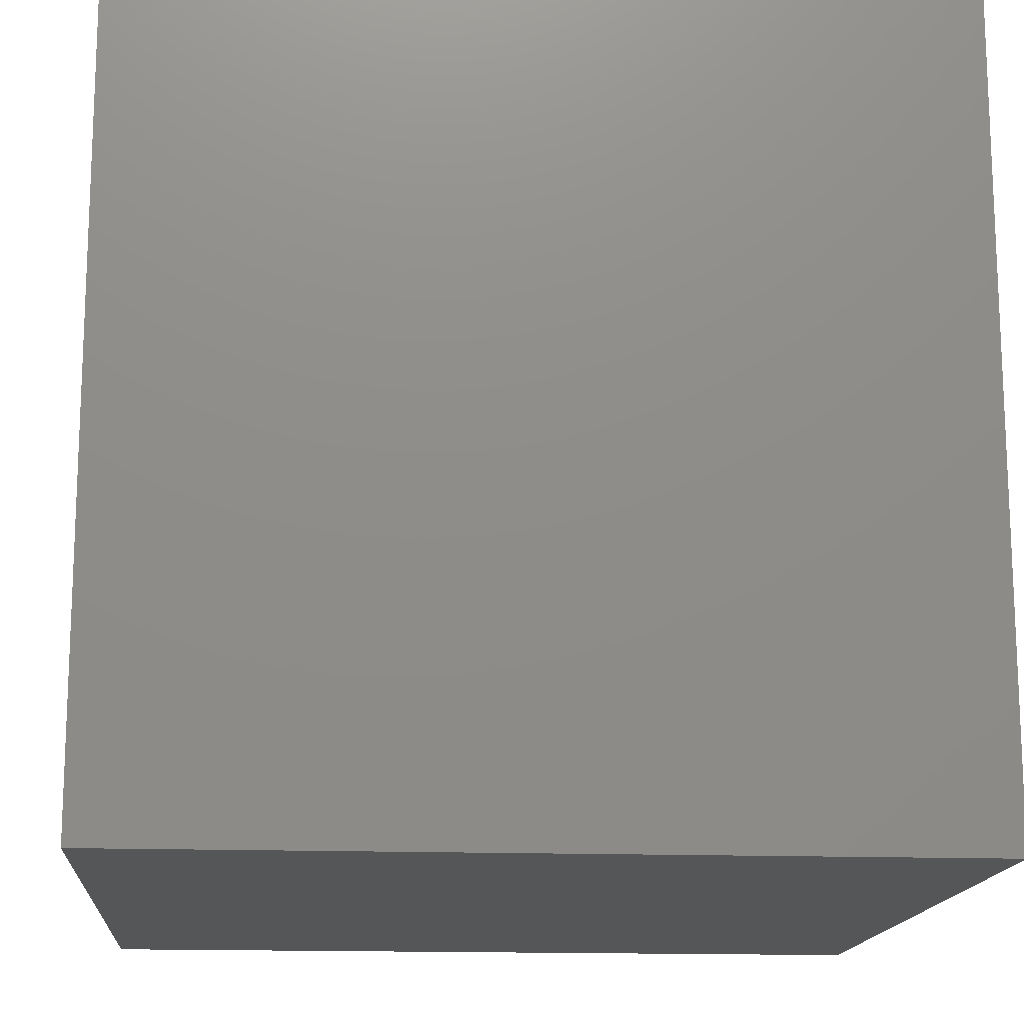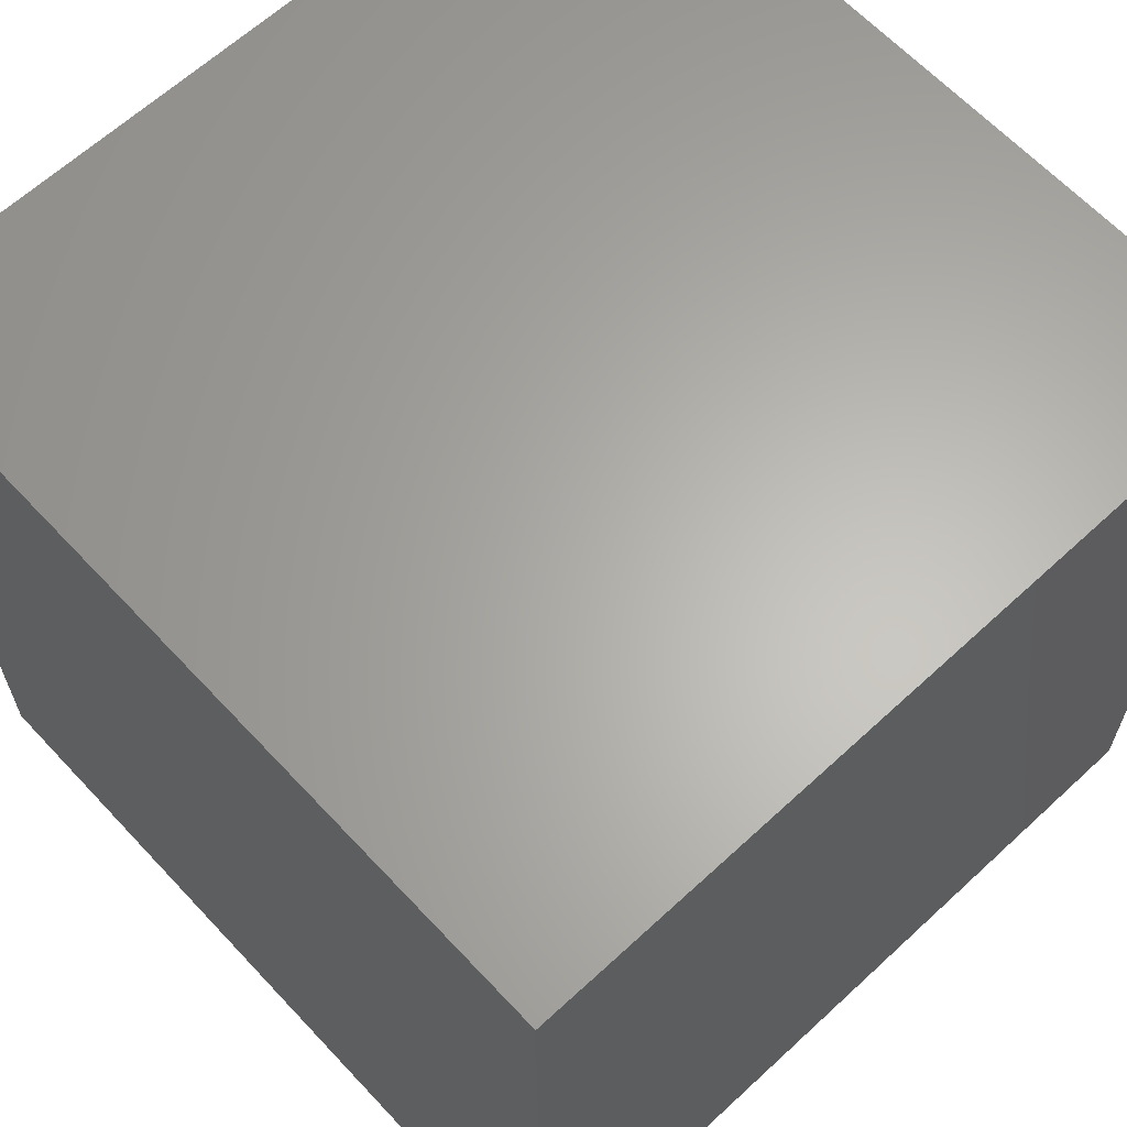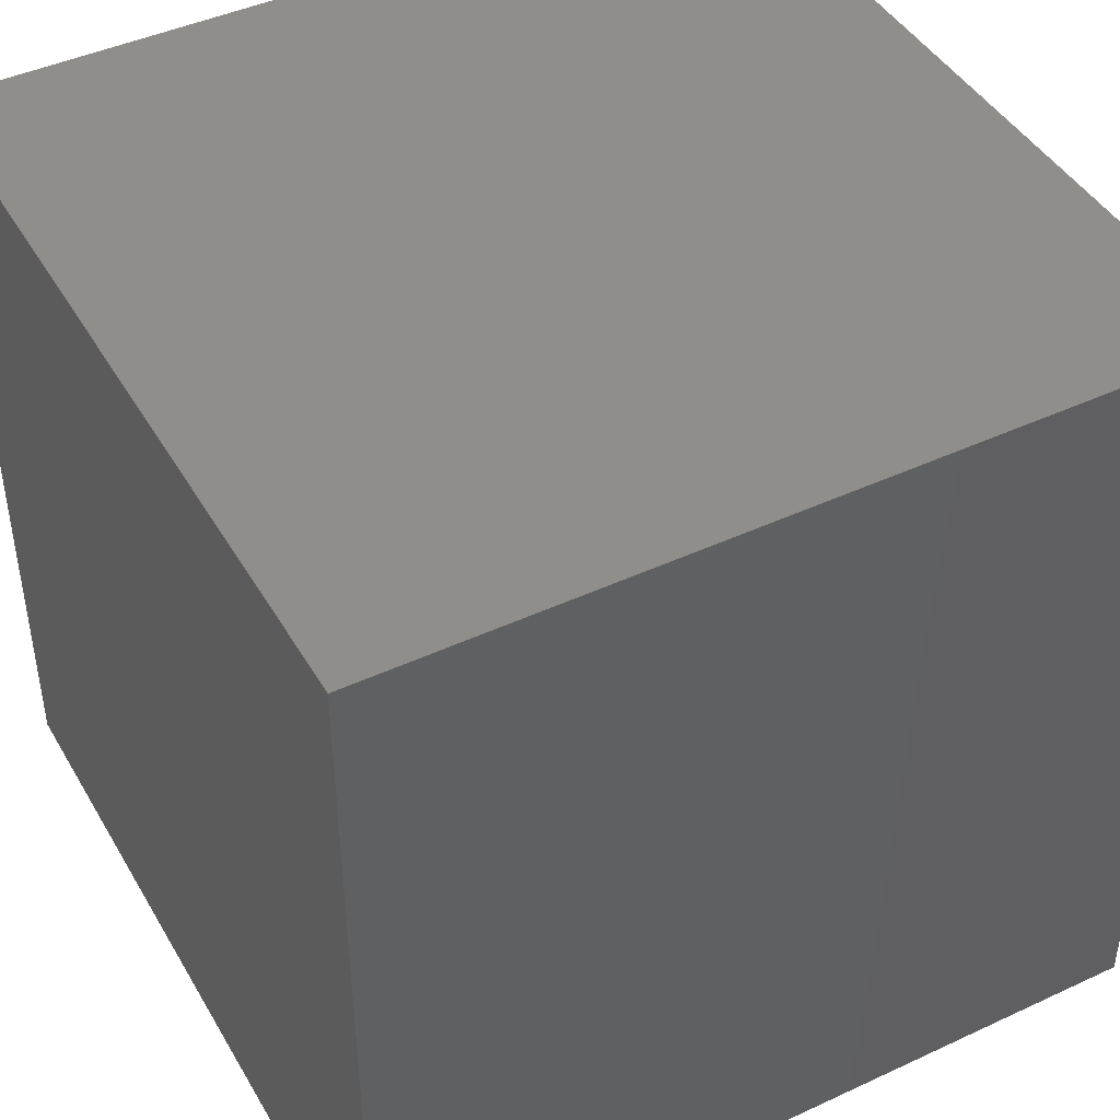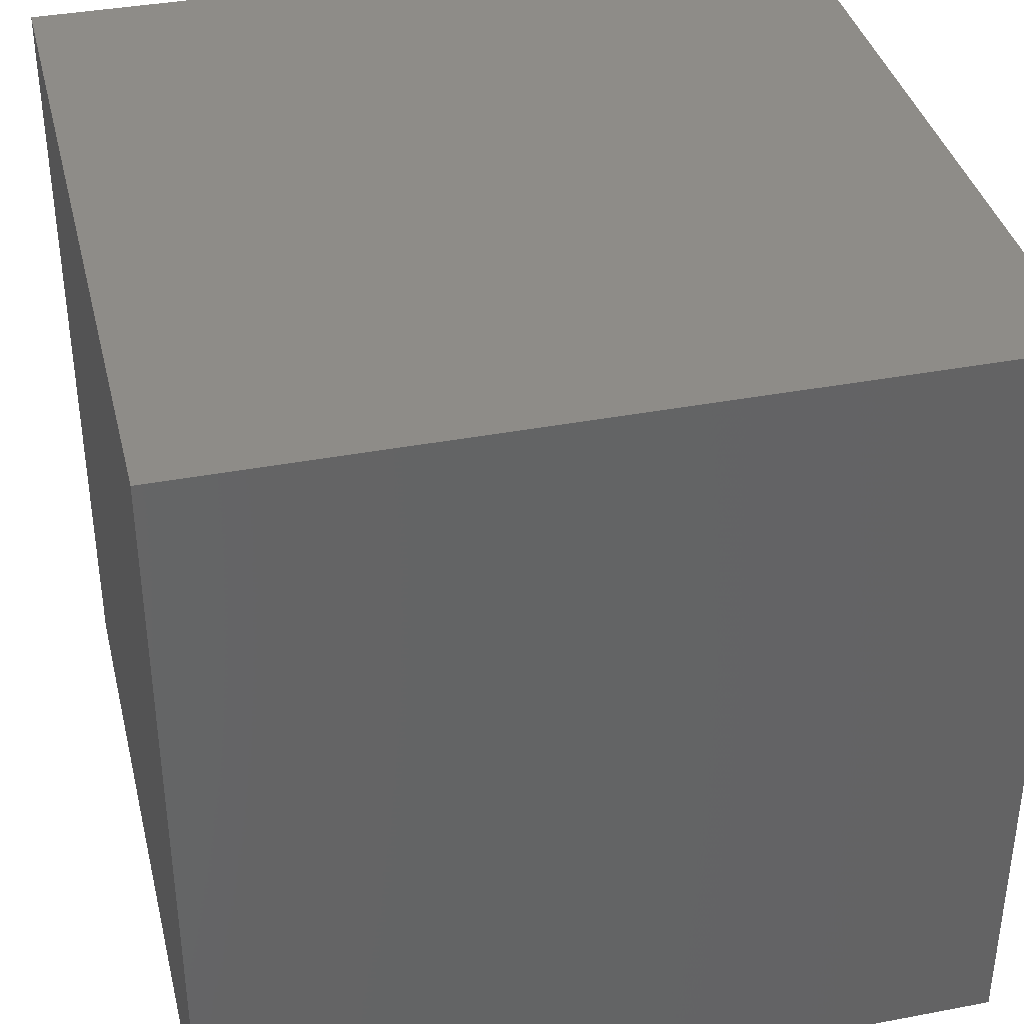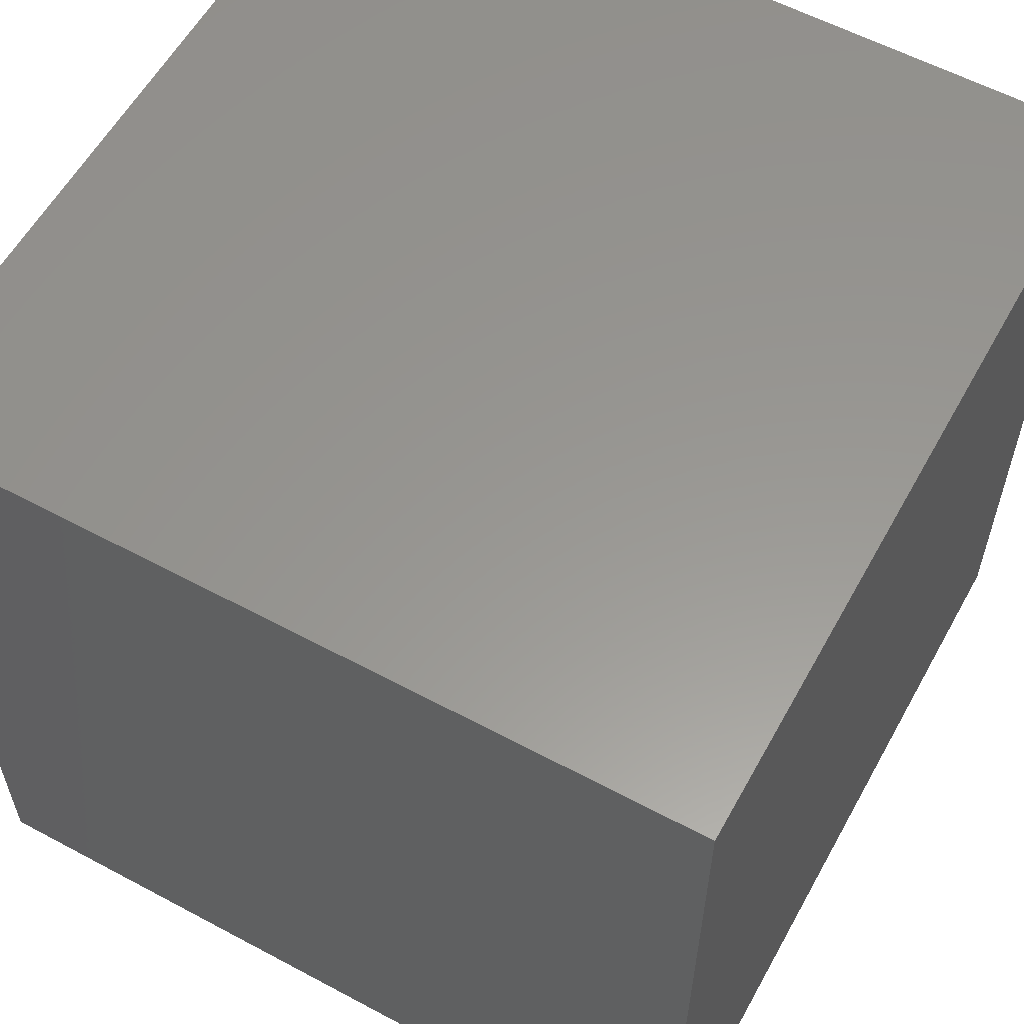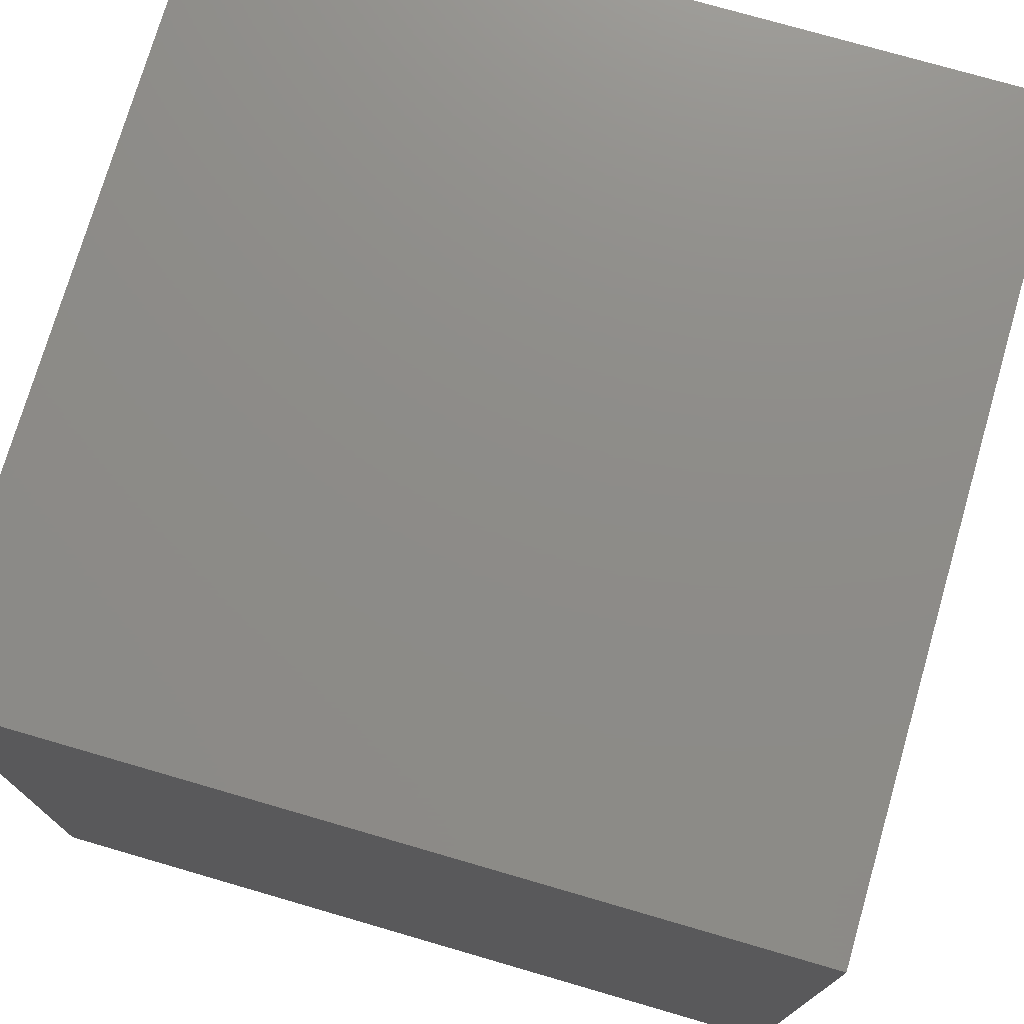
<metadata>
{"format":"stl","ext":"stl","renderer":"f3d","projection":"perspective","resolution":1024,"background":"white","views":[{"elev":-15.2,"azim":85.4,"up":"+Z"},{"elev":63.8,"azim":-43.0,"up":"+Y"},{"elev":44.3,"azim":151.5,"up":"+Y"},{"elev":37.8,"azim":166.4,"up":"+Z"},{"elev":58.5,"azim":118.9,"up":"+Z"},{"elev":75.0,"azim":16.2,"up":"+Y"}]}
</metadata>
<code>
# stl→obj: 8 verts, 12 faces
v 5 -5 0
v -5 -5 10
v -5 -5 0
v 5 -5 10
v 5 5 0
v 5 5 10
v -5 5 0
v -5 5 10
f 1 2 3
f 1 4 2
f 5 4 1
f 5 6 4
f 7 6 5
f 7 8 6
f 3 8 7
f 3 2 8
f 5 1 3
f 5 3 7
f 6 2 4
f 6 8 2

</code>
